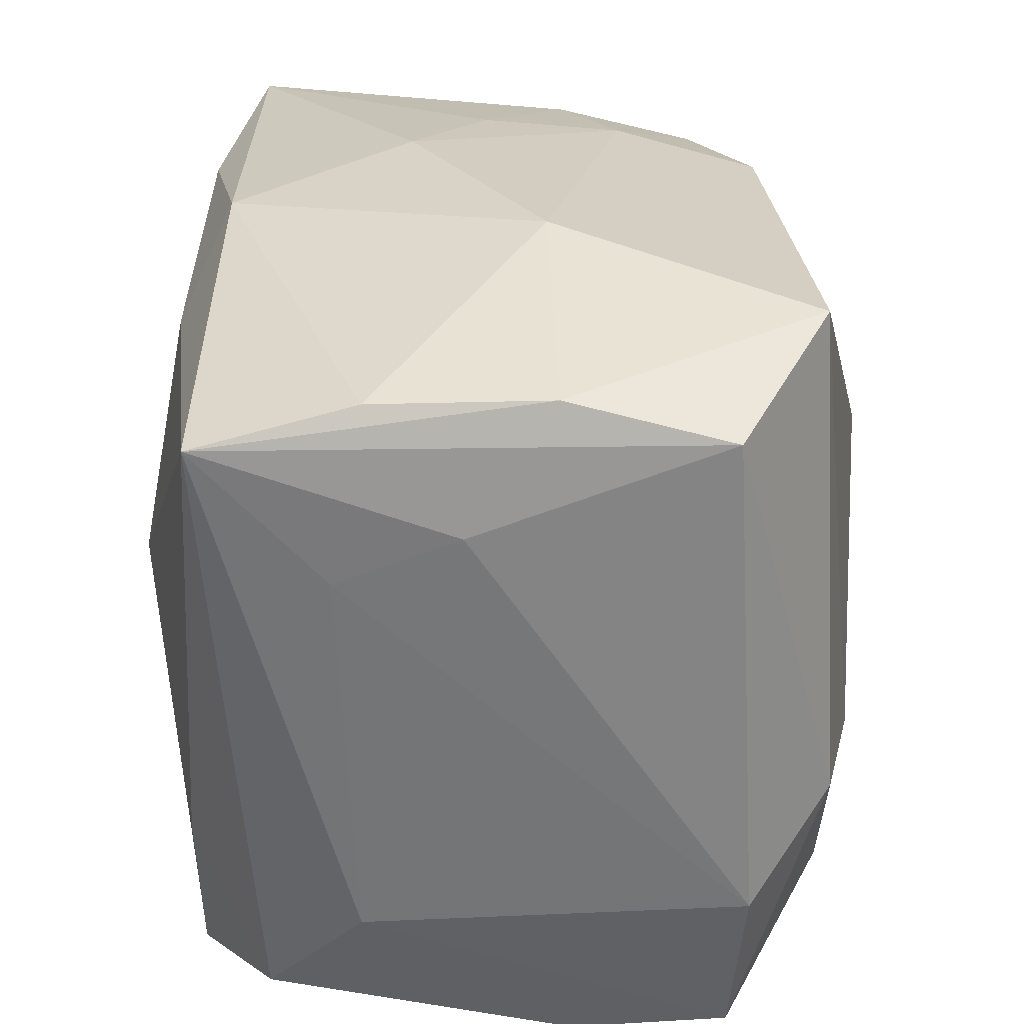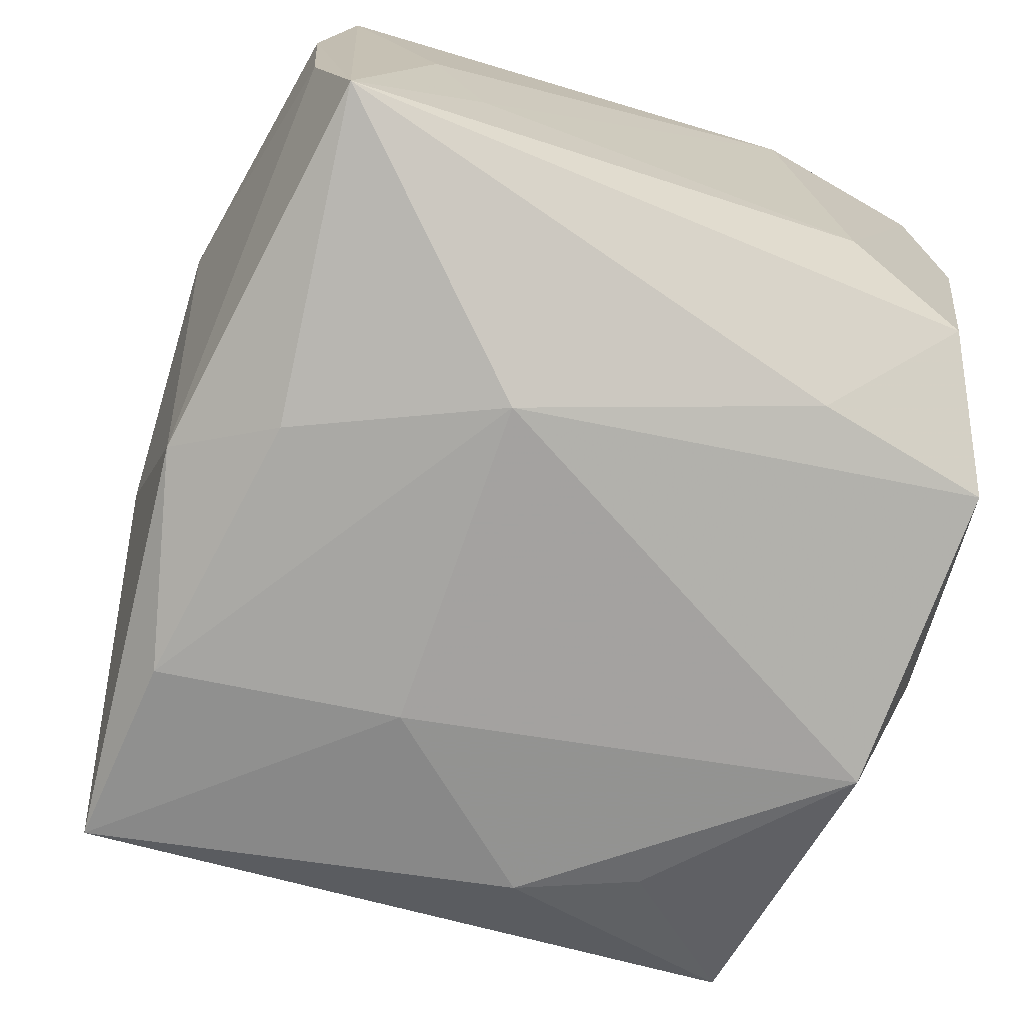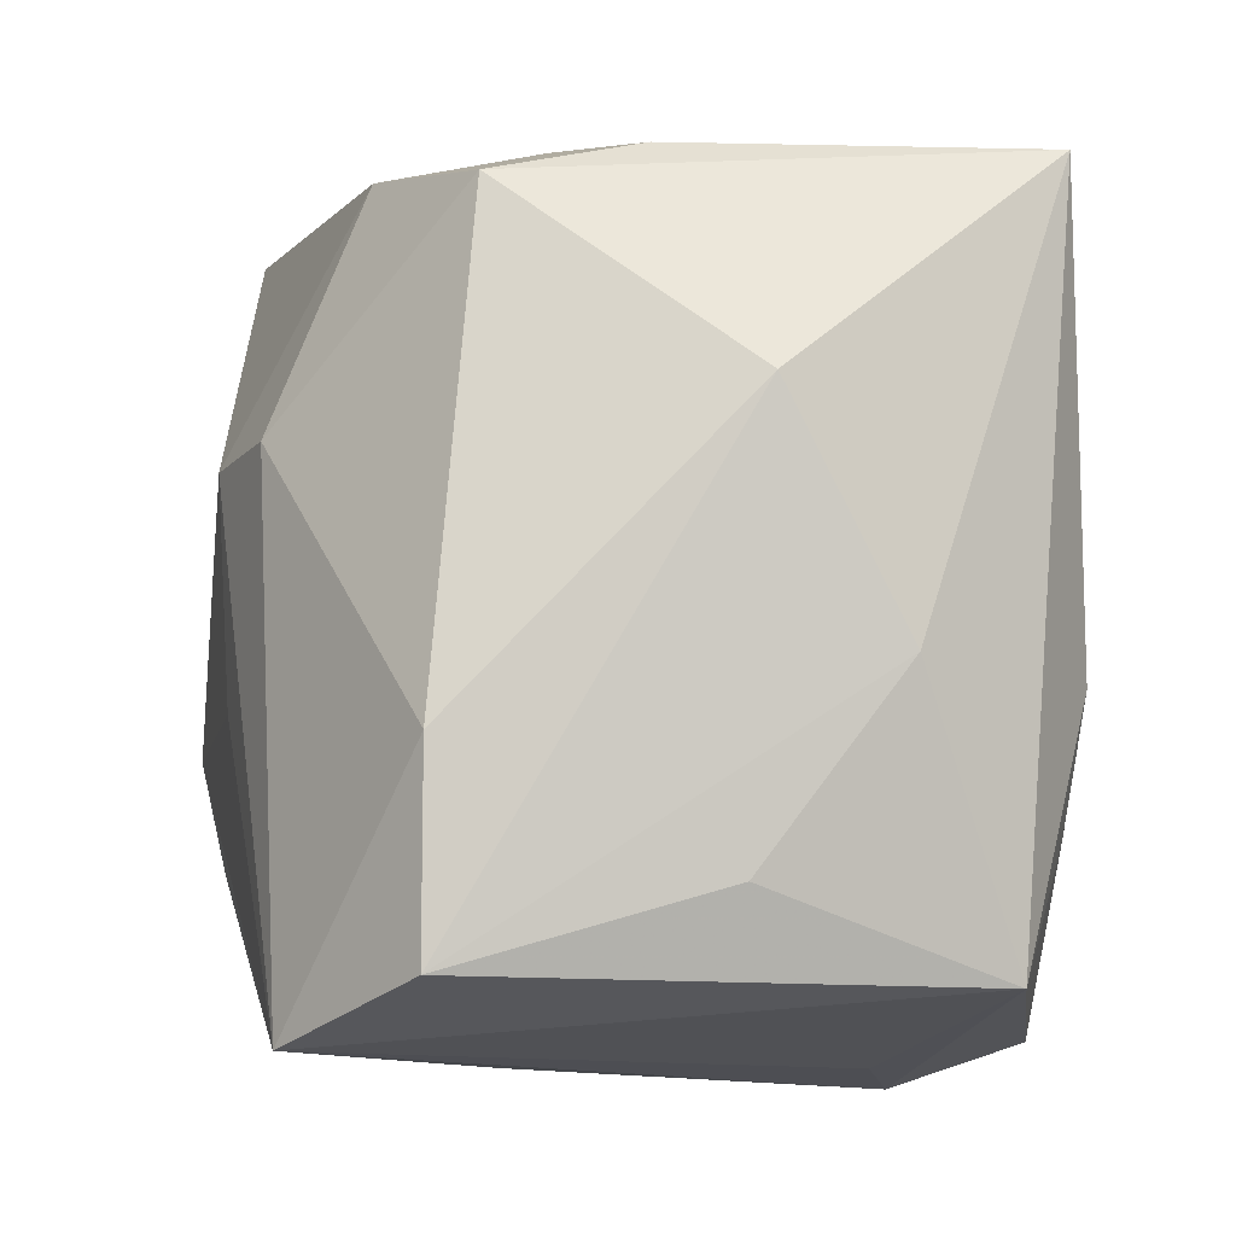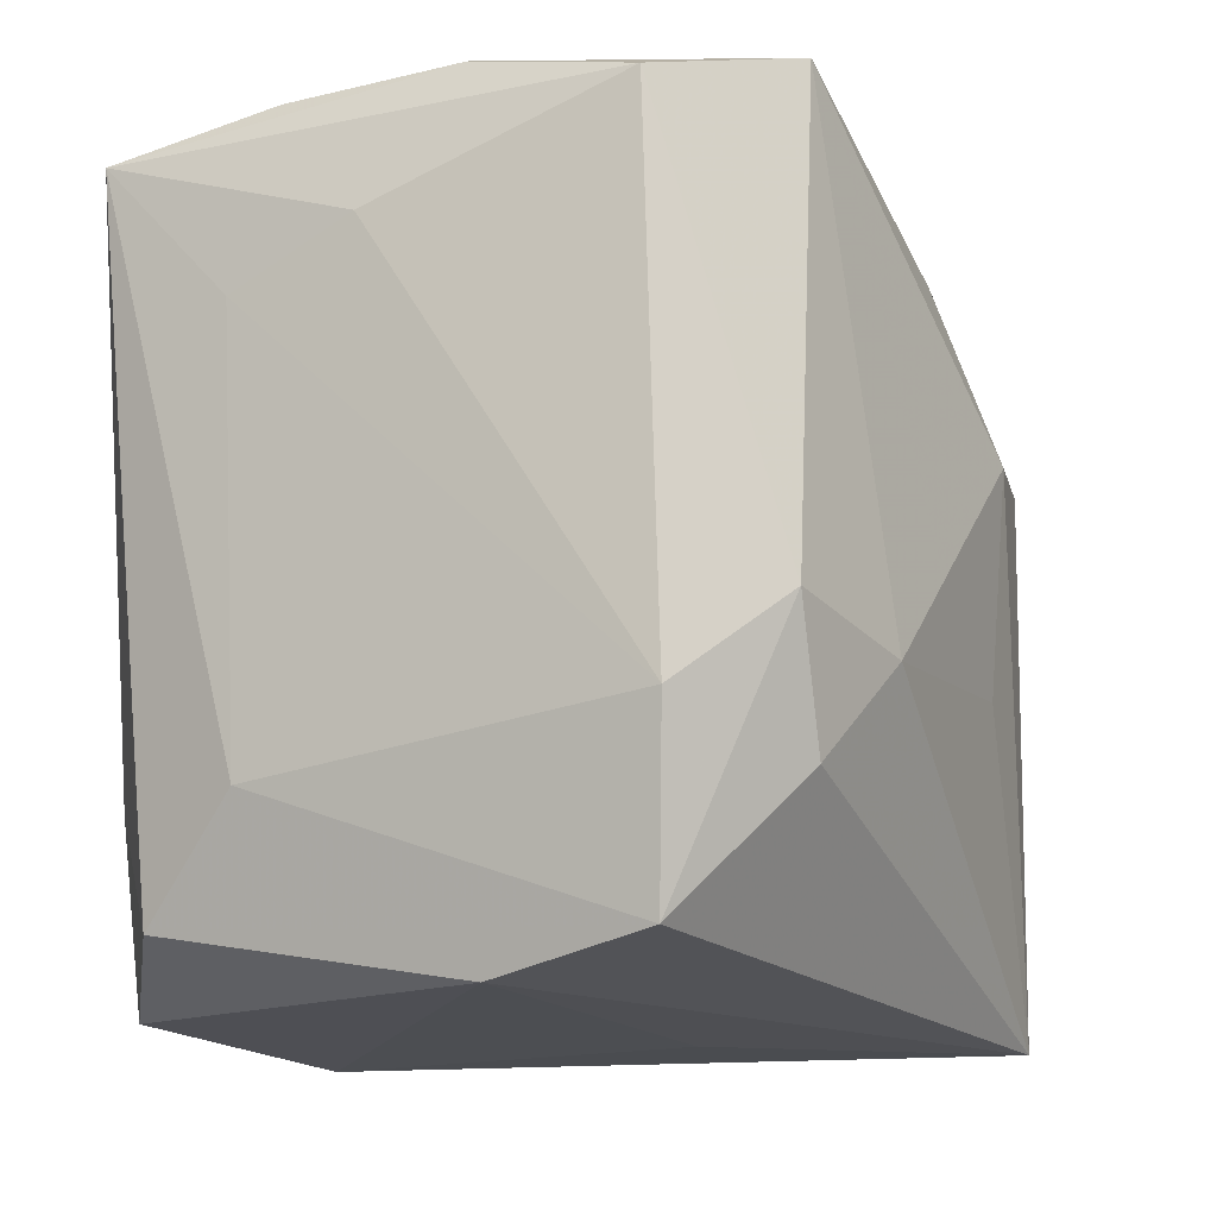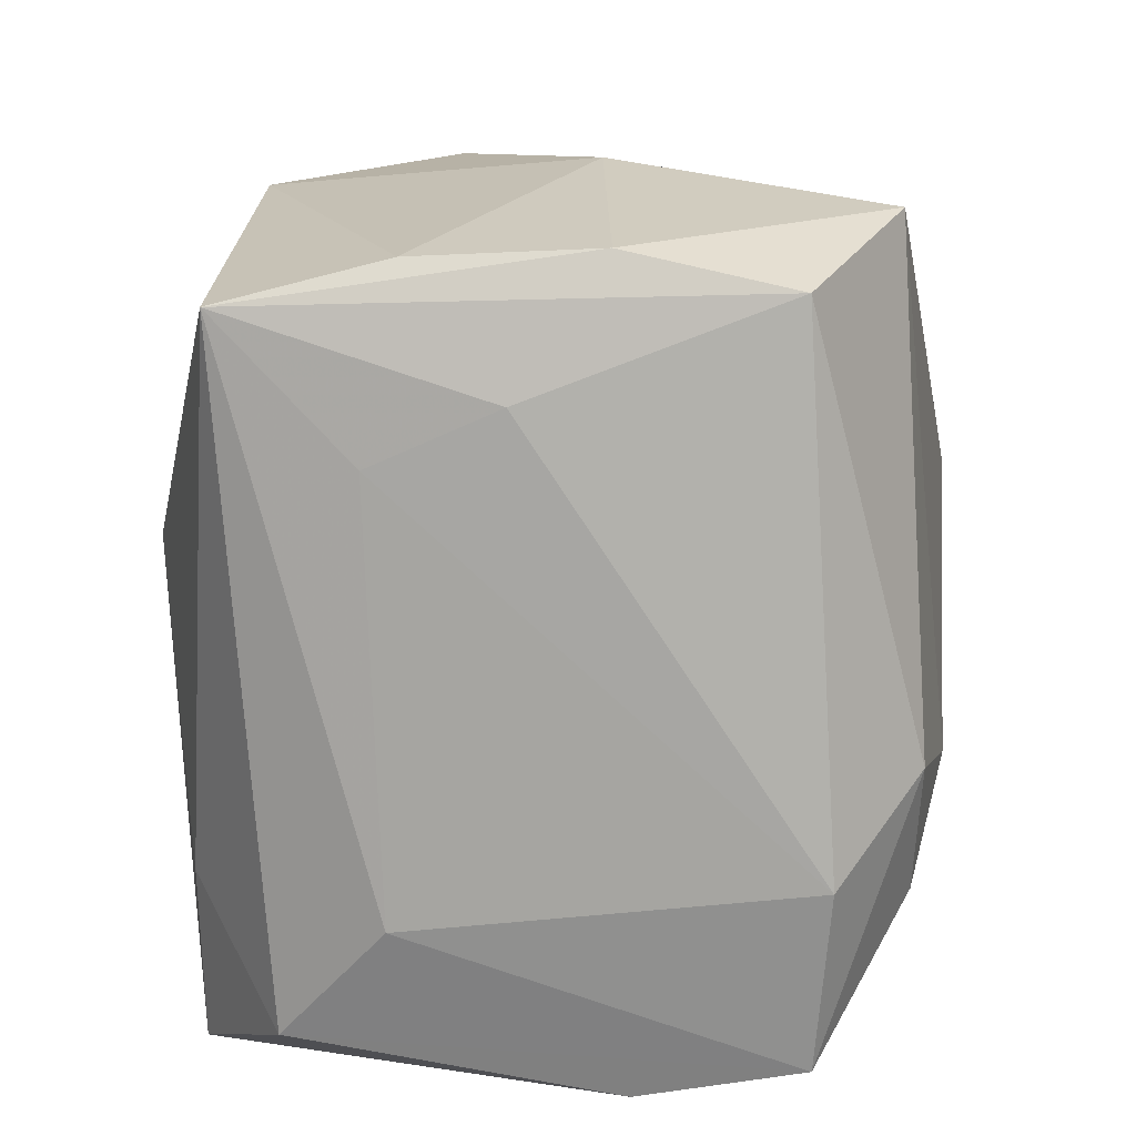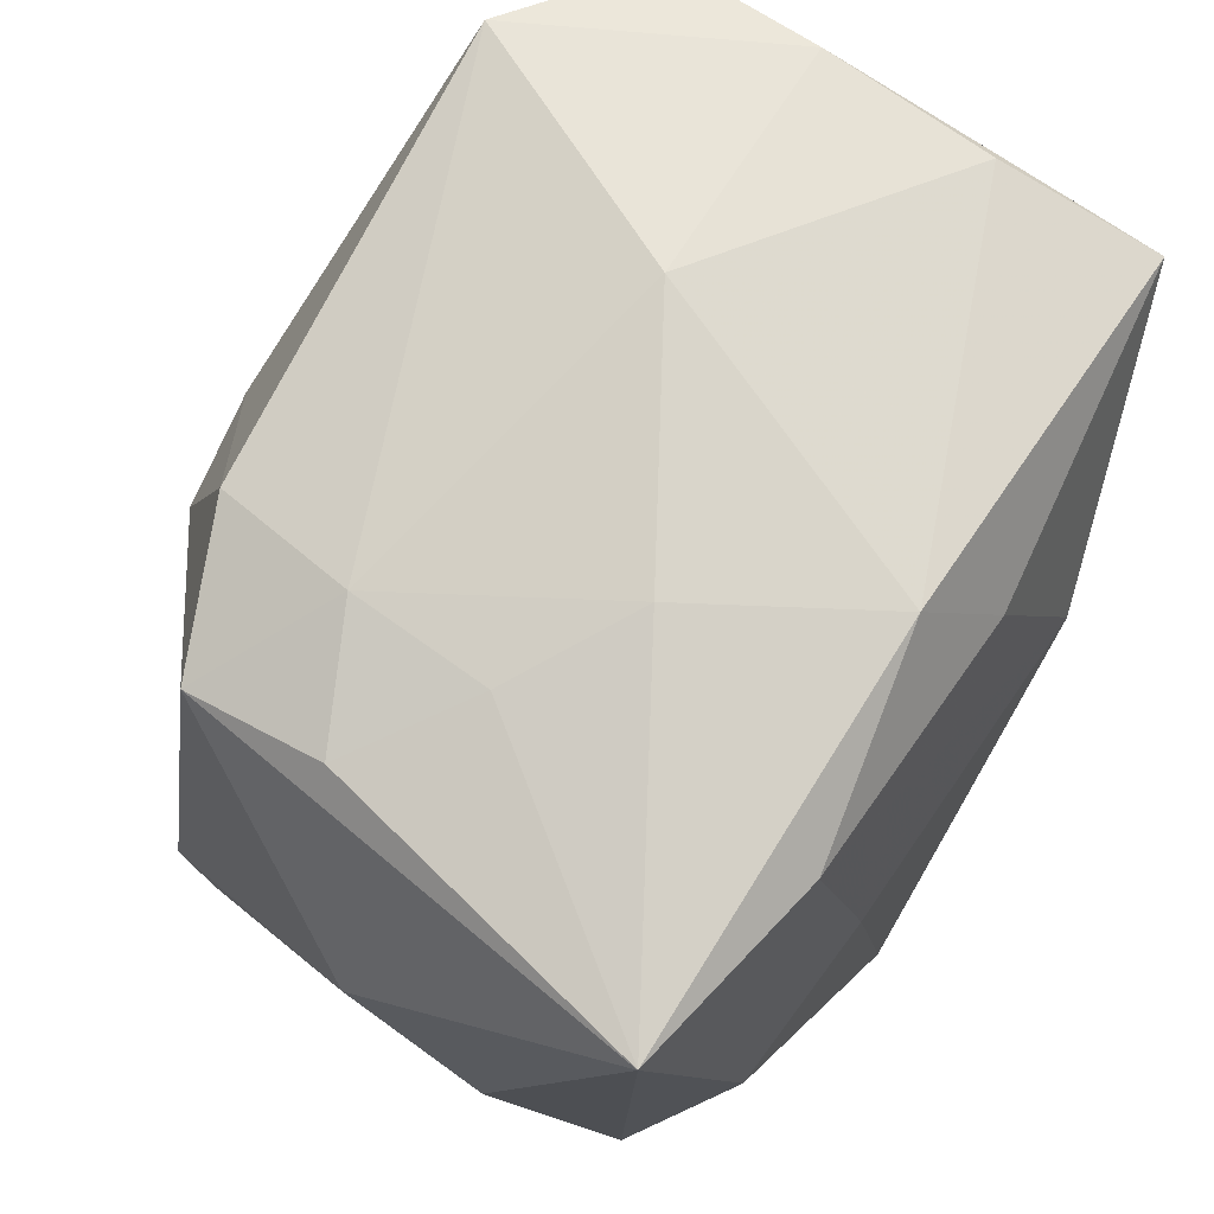
<metadata>
{"format":"obj","ext":"obj","renderer":"f3d","projection":"perspective","resolution":1024,"background":"white","views":[{"elev":32.4,"azim":-85.4,"up":"+Y"},{"elev":-70.6,"azim":-110.5,"up":"+Z"},{"elev":-11.3,"azim":80.3,"up":"+Y"},{"elev":-11.5,"azim":-63.2,"up":"+Y"},{"elev":14.7,"azim":-84.5,"up":"+Y"},{"elev":70.5,"azim":126.7,"up":"+Y"}]}
</metadata>
<code>
v -0.01272 -0.01891 -0.01522
v 0.01267 -0.01981 0.0163
v -0.02077 -0.01016 -0.005336
v -0.01948 0.01771 0.01232
v 0.002637 -0.01856 -0.01787
v 0.01866 0.01531 0.009106
v 0.01796 0.01718 0.00194
v 0.02071 -0.01361 -0.001363
v -0.00023 -0.01977 0.005549
v -0.01441 -0.01002 -0.01513
v 0.009872 0.01644 -0.01645
v 0.02109 -0.008089 0.01133
v 0.005617 0.02044 -0.005143
v 0.003874 -0.004877 0.01807
v -0.005695 0.02156 0.002681
v 0.007312 0.004191 -0.01787
v 0.004785 -0.01991 -0.01008
v 0.00425 0.005797 0.01874
v 0.01014 0.005796 0.01722
v -0.0139 -0.009899 0.01727
v -0.0006134 0.01952 -0.01366
v -0.001182 -0.02054 -0.01237
v -0.02095 0.01306 4.882e-05
v -0.02095 -0.007607 0.01386
v -0.02095 0.01028 -0.006073
v -0.02079 0.01696 -0.01256
v -0.009573 0.004536 -0.01727
v -0.01925 -0.01579 -0.01046
v -0.01957 -0.01639 0.01309
v 0.012 0.019 -0.001871
v 0.01126 0.01706 0.01278
v -0.01909 0.01938 0.004204
v -0.01895 -0.01824 0.005156
v 0.01456 -0.004557 -0.01725
v -0.01937 0.01894 -0.004609
v 0.0122 -0.01059 -0.01676
v 0.02342 0.006131 -0.002093
v -0.004291 0.0146 -0.01592
v 0.02034 0.01705 -0.01529
v -0.01123 0.02018 0.01618
v 0.02205 -0.004622 -0.00799
v 0.01824 -0.0174 -0.01312
v 0.01201 0.01863 0.005337
v -0.01647 -0.003371 0.01764
v 0.02028 -0.01734 0.01124
v -0.008745 -0.005134 0.01871
f 2 42 45
f 41 39 37
f 41 42 39
f 37 45 41
f 39 42 34
f 29 33 2
f 5 42 22
f 24 29 44
f 5 22 1
f 1 22 33
f 12 19 2
f 2 45 12
f 12 45 37
f 8 45 42
f 42 41 8
f 8 41 45
f 36 42 5
f 5 34 36
f 36 34 42
f 2 33 9
f 9 22 2
f 33 22 9
f 17 42 2
f 2 22 17
f 17 22 42
f 15 32 40
f 44 46 40
f 28 1 33
f 33 29 28
f 6 31 19
f 19 12 6
f 6 12 37
f 37 39 6
f 39 7 6
f 43 13 15
f 31 6 43
f 43 6 7
f 15 40 43
f 43 40 31
f 14 46 2
f 20 44 29
f 20 46 44
f 20 29 2
f 2 46 20
f 4 40 32
f 4 23 24
f 24 44 4
f 44 40 4
f 32 26 4
f 4 26 23
f 18 40 46
f 46 14 18
f 19 31 18
f 31 40 18
f 2 19 18
f 18 14 2
f 21 13 39
f 15 13 21
f 35 32 15
f 35 26 32
f 15 21 35
f 35 21 26
f 24 23 25
f 23 26 25
f 1 28 10
f 10 28 26
f 3 29 24
f 3 28 29
f 24 25 3
f 26 28 3
f 3 25 26
f 39 13 30
f 13 43 30
f 30 7 39
f 30 43 7
f 11 21 39
f 26 21 38
f 21 11 38
f 16 34 5
f 39 34 16
f 16 11 39
f 26 38 27
f 27 10 26
f 27 38 11
f 11 16 27
f 27 16 5
f 5 1 27
f 1 10 27

</code>
